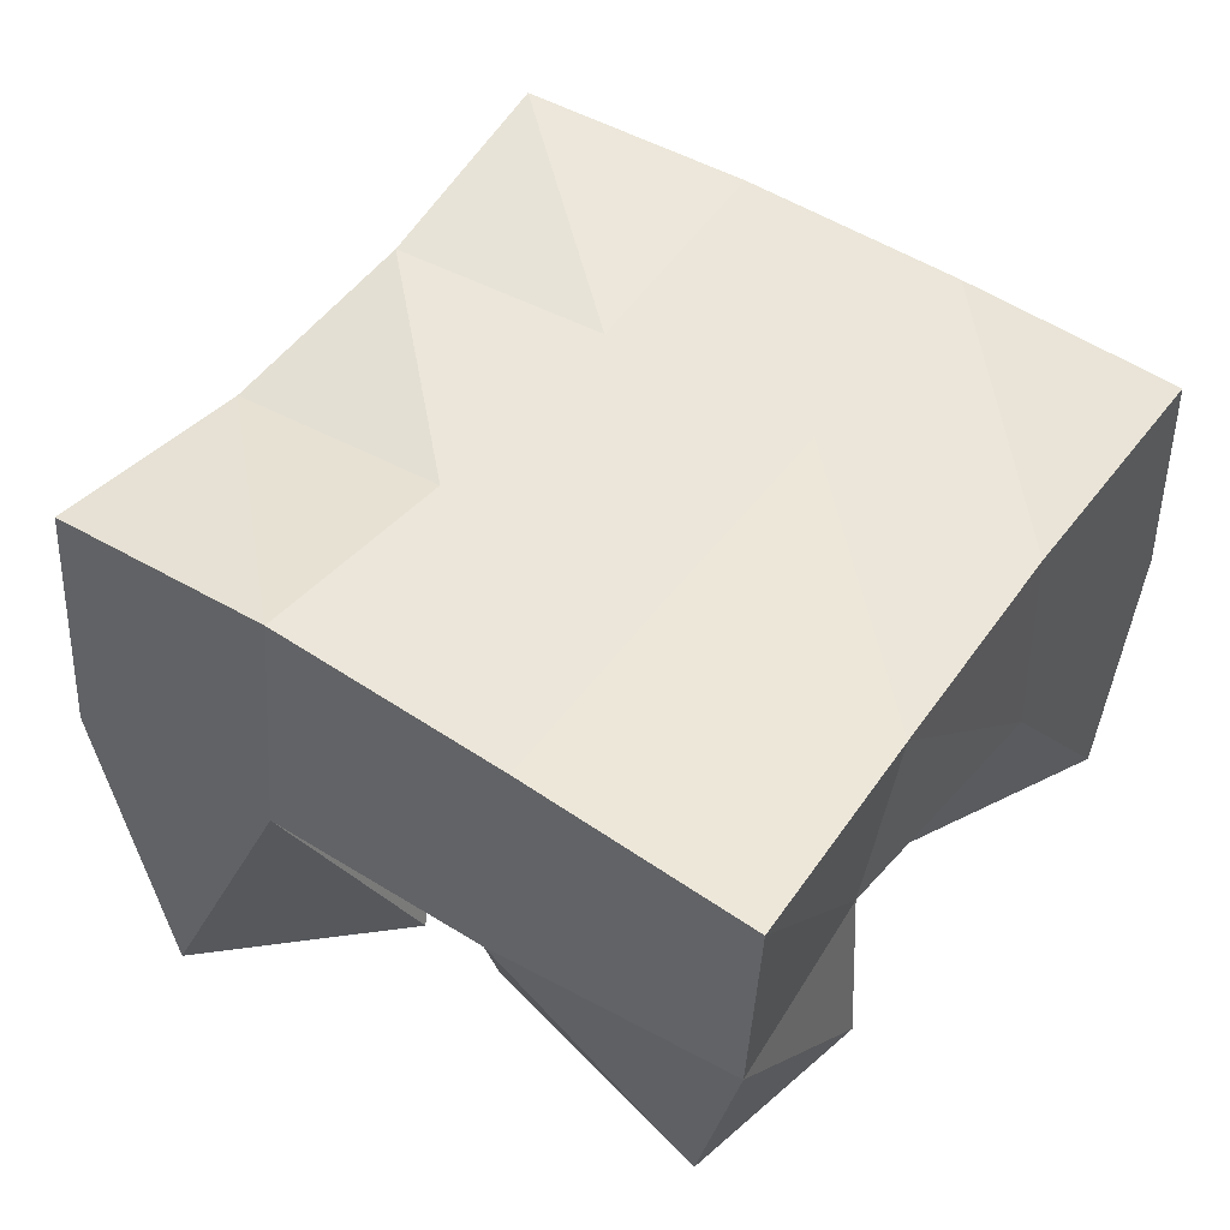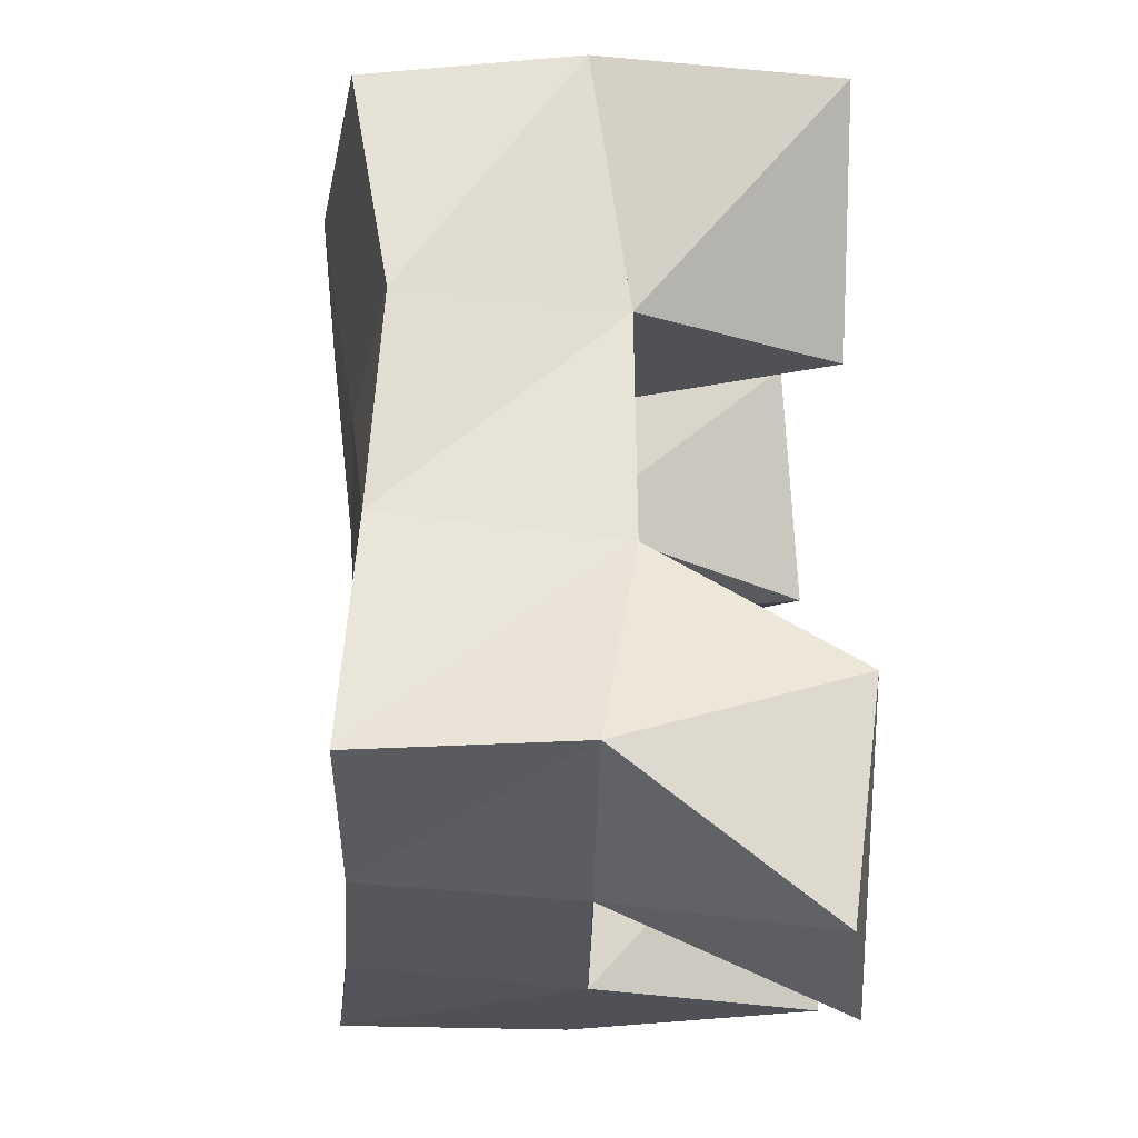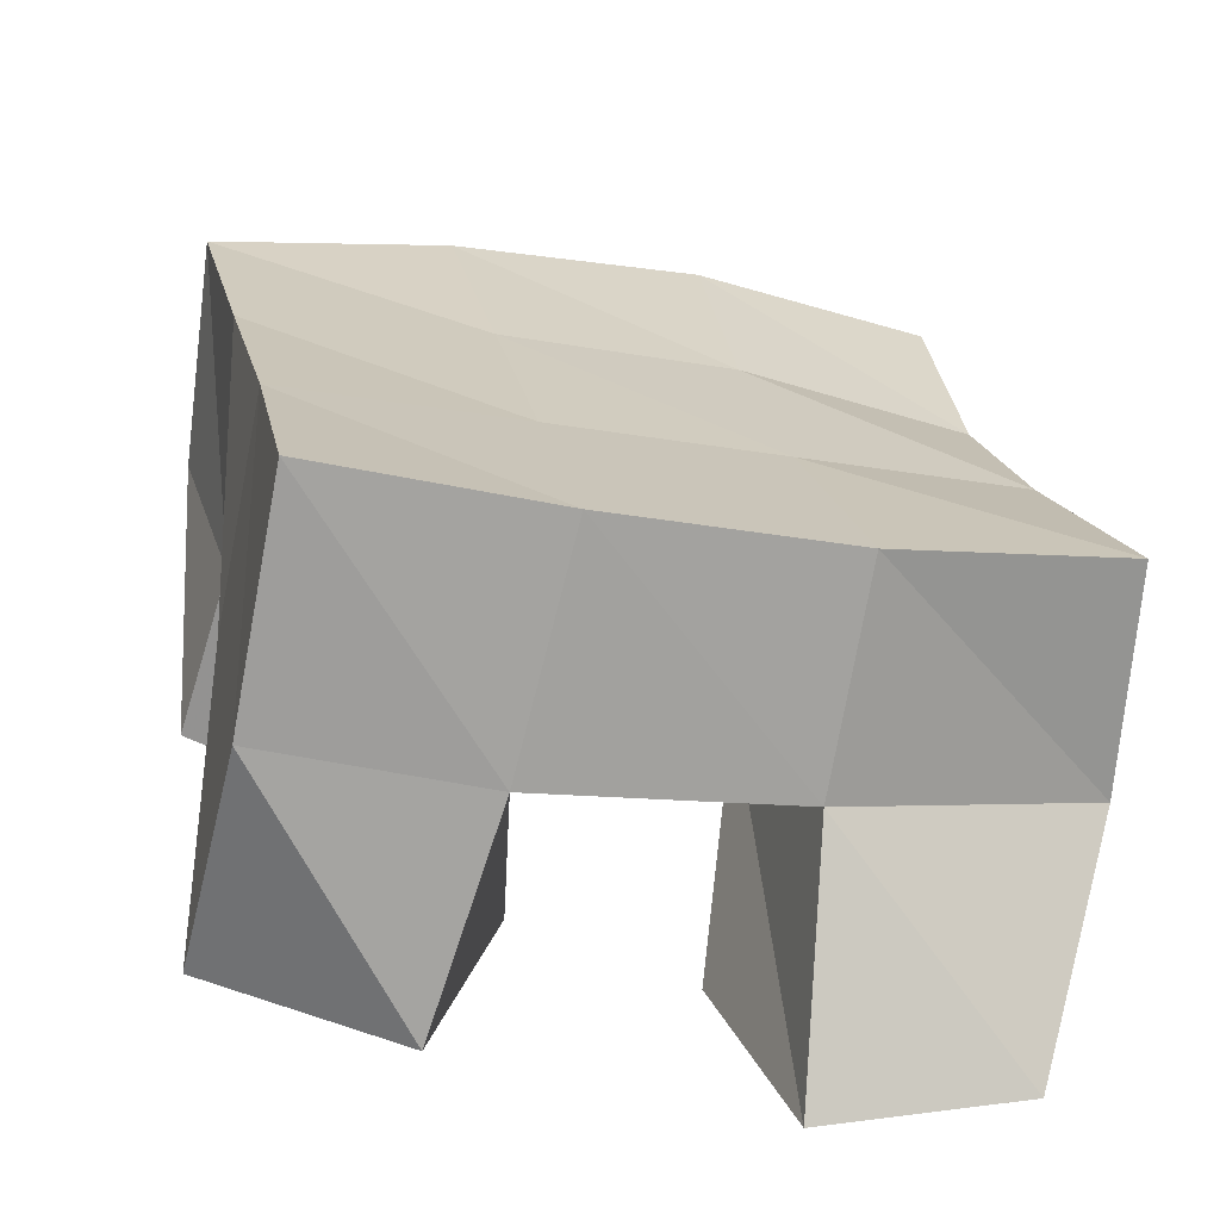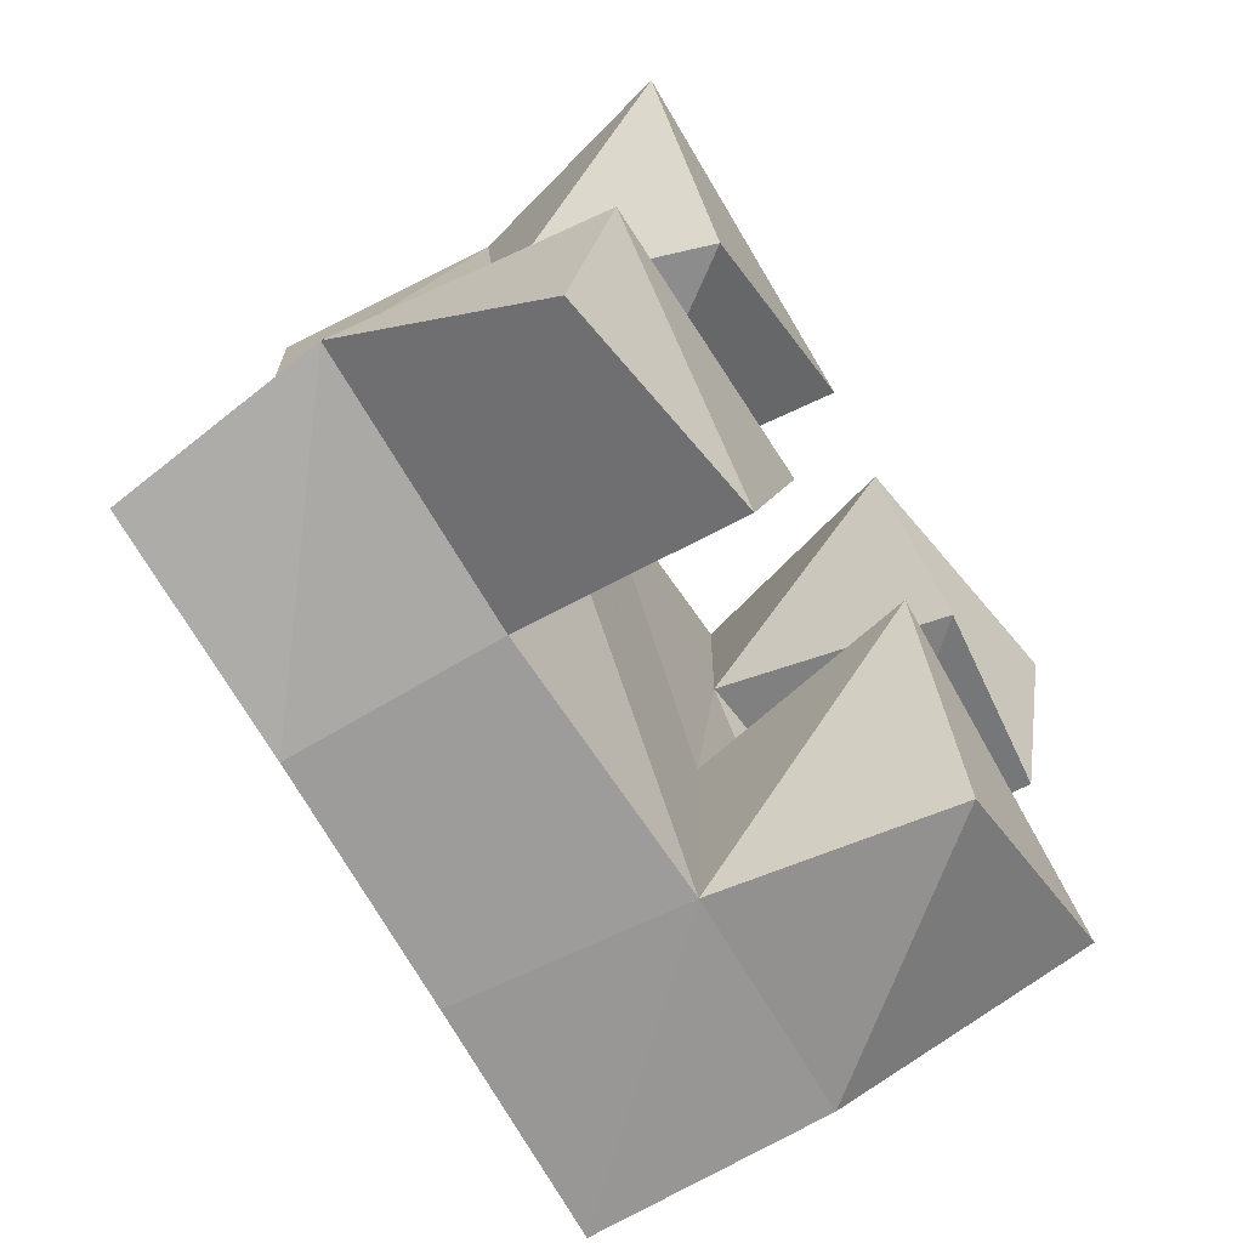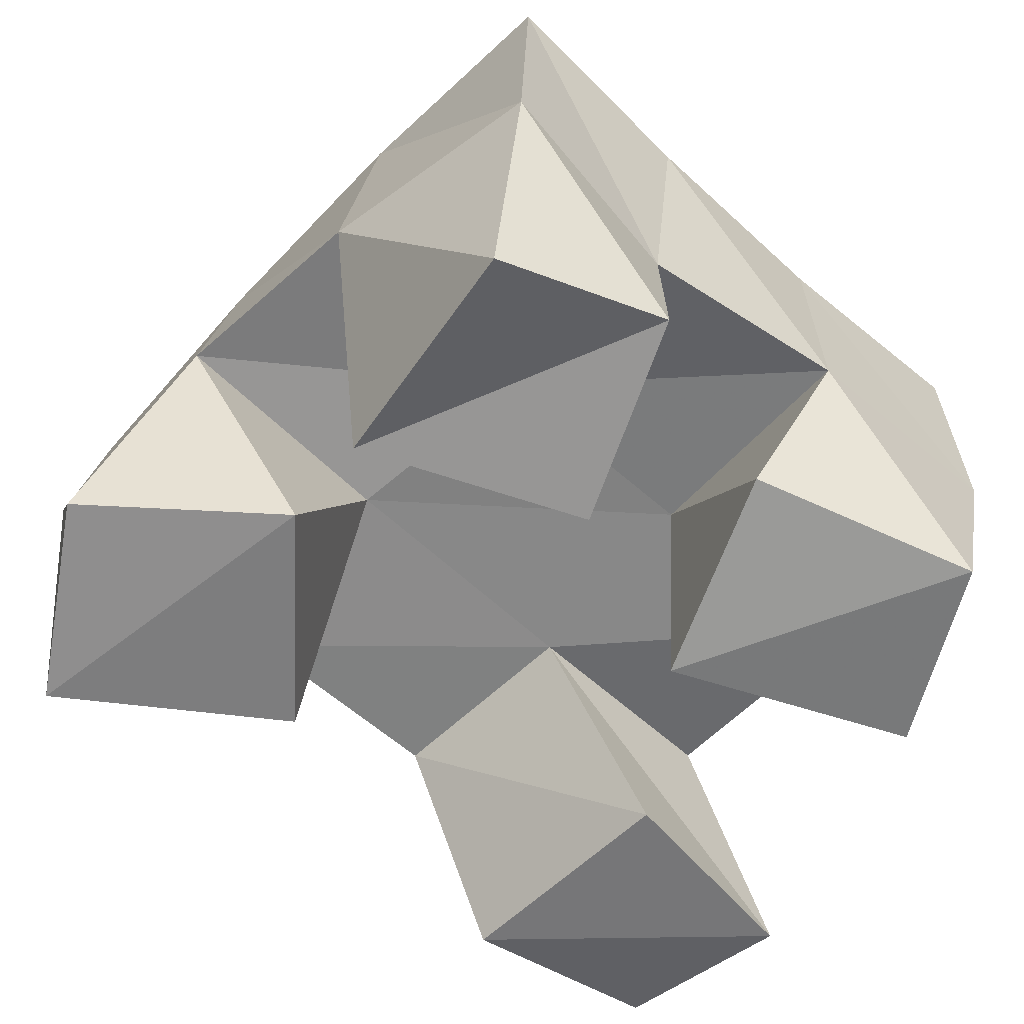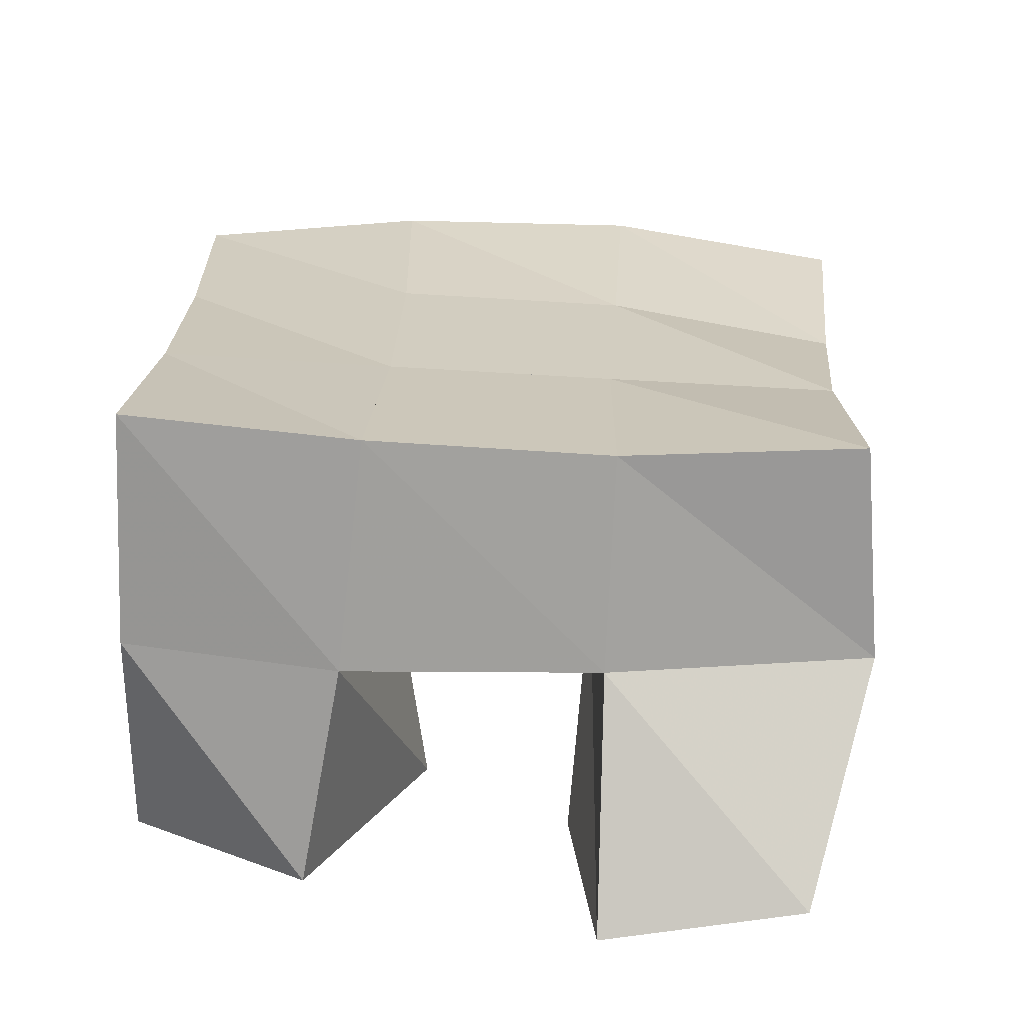
<metadata>
{"format":"obj","ext":"obj","renderer":"f3d","projection":"perspective","resolution":1024,"background":"white","views":[{"elev":53.1,"azim":47.0,"up":"+Y"},{"elev":-15.6,"azim":-91.5,"up":"+Z"},{"elev":-70.4,"azim":171.4,"up":"+Z"},{"elev":-64.9,"azim":-55.4,"up":"+Z"},{"elev":-56.6,"azim":58.4,"up":"+Y"},{"elev":21.3,"azim":-166.5,"up":"+Y"}]}
</metadata>
<code>
v 0.5951 0.1061 0.1109
v 0.5872 0.1499 0.1425
v 0.637 0.1 0.1002
v 0.6407 0.1497 0.1227
v 0.5999 0.1 0.1581
v 0.6099 0.1421 0.1845
v 0.6531 0.1002 0.1463
v 0.6538 0.1456 0.1724
v 0.7149 0.1004 0.2015
v 0.7088 0.1513 0.2175
v 0.7602 0.1088 0.2108
v 0.7543 0.1466 0.2075
v 0.7015 0.105 0.2516
v 0.7194 0.1575 0.2689
v 0.7574 0.1 0.251
v 0.7688 0.153 0.2516
v 0.6348 0.1 0.2286
v 0.6199 0.1423 0.2334
v 0.6822 0.1024 0.2546
v 0.6661 0.1485 0.2307
v 0.6122 0.1 0.2792
v 0.6246 0.1507 0.2899
v 0.6563 0.1068 0.2964
v 0.6734 0.1598 0.2808
v 0.7031 0.1 0.1091
v 0.6948 0.1487 0.1126
v 0.7466 0.1008 0.1239
v 0.7413 0.1518 0.1088
v 0.6908 0.1 0.1648
v 0.6991 0.1504 0.1667
v 0.7377 0.1091 0.1734
v 0.7501 0.1515 0.1576
v 0.5906 0.1965 0.1411
v 0.6395 0.1961 0.1259
v 0.6031 0.1926 0.1881
v 0.6507 0.1958 0.1752
v 0.6095 0.1892 0.234
v 0.6592 0.198 0.2245
v 0.6162 0.1972 0.2807
v 0.6672 0.2055 0.2714
v 0.6897 0.1986 0.1162
v 0.6982 0.1981 0.1657
v 0.7083 0.2007 0.2141
v 0.7201 0.2062 0.2612
v 0.7393 0.2024 0.1094
v 0.7477 0.2 0.1576
v 0.758 0.1995 0.2037
v 0.7696 0.2021 0.25
f 1 2 4
f 3 1 4
f 2 6 8
f 4 2 8
f 6 5 7
f 8 6 7
f 5 1 3
f 7 5 3
f 8 7 3
f 4 8 3
f 2 1 5
f 6 2 5
f 9 10 12
f 11 9 12
f 10 14 16
f 12 10 16
f 14 13 15
f 16 14 15
f 13 9 11
f 15 13 11
f 16 15 11
f 12 16 11
f 10 9 13
f 14 10 13
f 17 18 20
f 19 17 20
f 18 22 24
f 20 18 24
f 22 21 23
f 24 22 23
f 21 17 19
f 23 21 19
f 24 23 19
f 20 24 19
f 18 17 21
f 22 18 21
f 25 26 28
f 27 25 28
f 26 30 32
f 28 26 32
f 30 29 31
f 32 30 31
f 29 25 27
f 31 29 27
f 32 31 27
f 28 32 27
f 26 25 29
f 30 26 29
f 2 33 34
f 4 2 34
f 33 35 36
f 34 33 36
f 35 6 8
f 36 35 8
f 6 2 4
f 8 6 4
f 36 8 4
f 34 36 4
f 33 2 6
f 35 33 6
f 6 35 36
f 8 6 36
f 35 37 38
f 36 35 38
f 37 18 20
f 38 37 20
f 18 6 8
f 20 18 8
f 38 20 8
f 36 38 8
f 35 6 18
f 37 35 18
f 18 37 38
f 20 18 38
f 37 39 40
f 38 37 40
f 39 22 24
f 40 39 24
f 22 18 20
f 24 22 20
f 40 24 20
f 38 40 20
f 37 18 22
f 39 37 22
f 4 34 41
f 26 4 41
f 34 36 42
f 41 34 42
f 36 8 30
f 42 36 30
f 8 4 26
f 30 8 26
f 42 30 26
f 41 42 26
f 34 4 8
f 36 34 8
f 8 36 42
f 30 8 42
f 36 38 43
f 42 36 43
f 38 20 10
f 43 38 10
f 20 8 30
f 10 20 30
f 43 10 30
f 42 43 30
f 36 8 20
f 38 36 20
f 20 38 43
f 10 20 43
f 38 40 44
f 43 38 44
f 40 24 14
f 44 40 14
f 24 20 10
f 14 24 10
f 44 14 10
f 43 44 10
f 38 20 24
f 40 38 24
f 26 41 45
f 28 26 45
f 41 42 46
f 45 41 46
f 42 30 32
f 46 42 32
f 30 26 28
f 32 30 28
f 46 32 28
f 45 46 28
f 41 26 30
f 42 41 30
f 30 42 46
f 32 30 46
f 42 43 47
f 46 42 47
f 43 10 12
f 47 43 12
f 10 30 32
f 12 10 32
f 47 12 32
f 46 47 32
f 42 30 10
f 43 42 10
f 10 43 47
f 12 10 47
f 43 44 48
f 47 43 48
f 44 14 16
f 48 44 16
f 14 10 12
f 16 14 12
f 48 16 12
f 47 48 12
f 43 10 14
f 44 43 14

</code>
